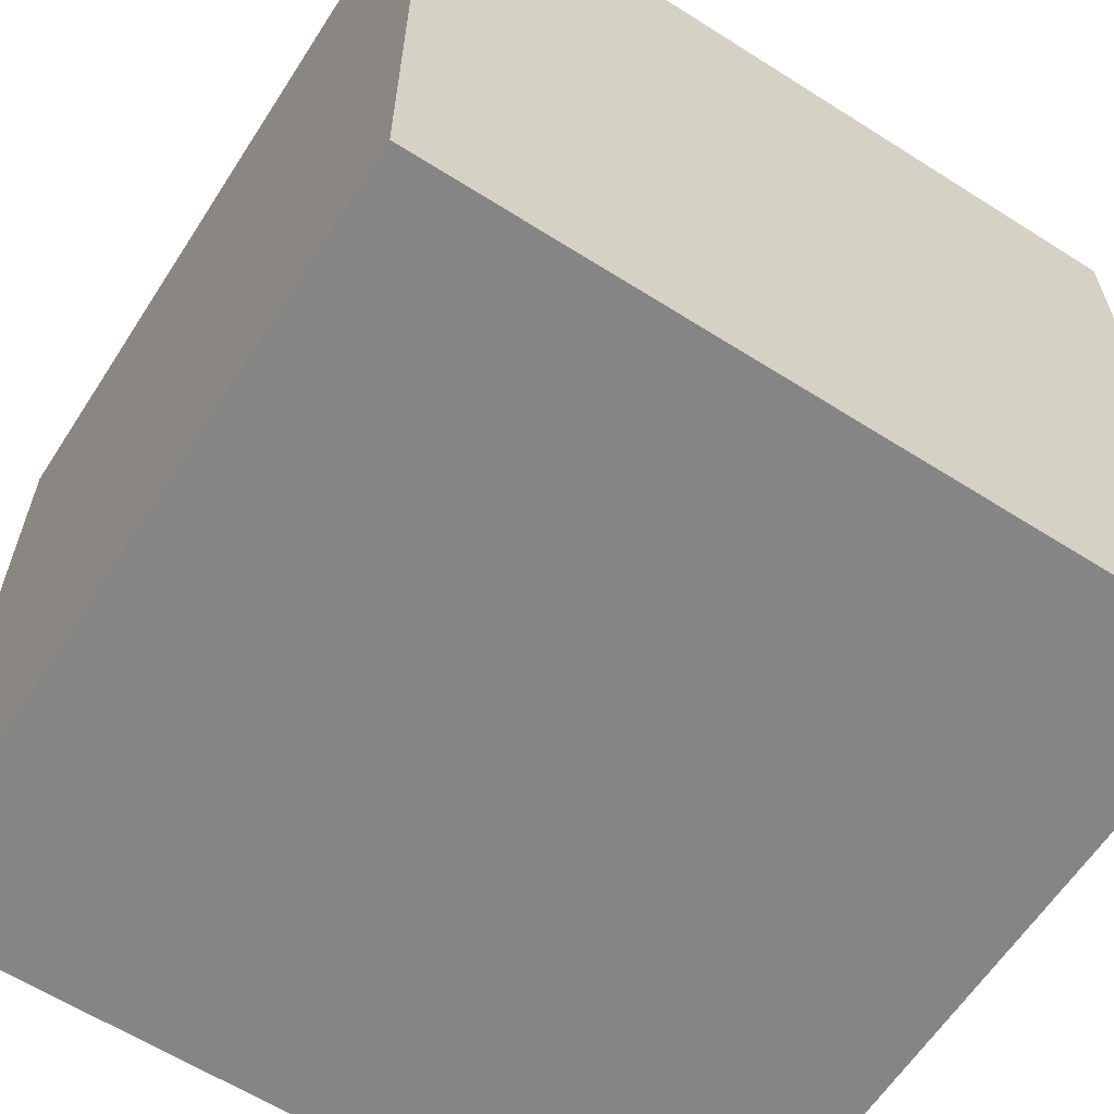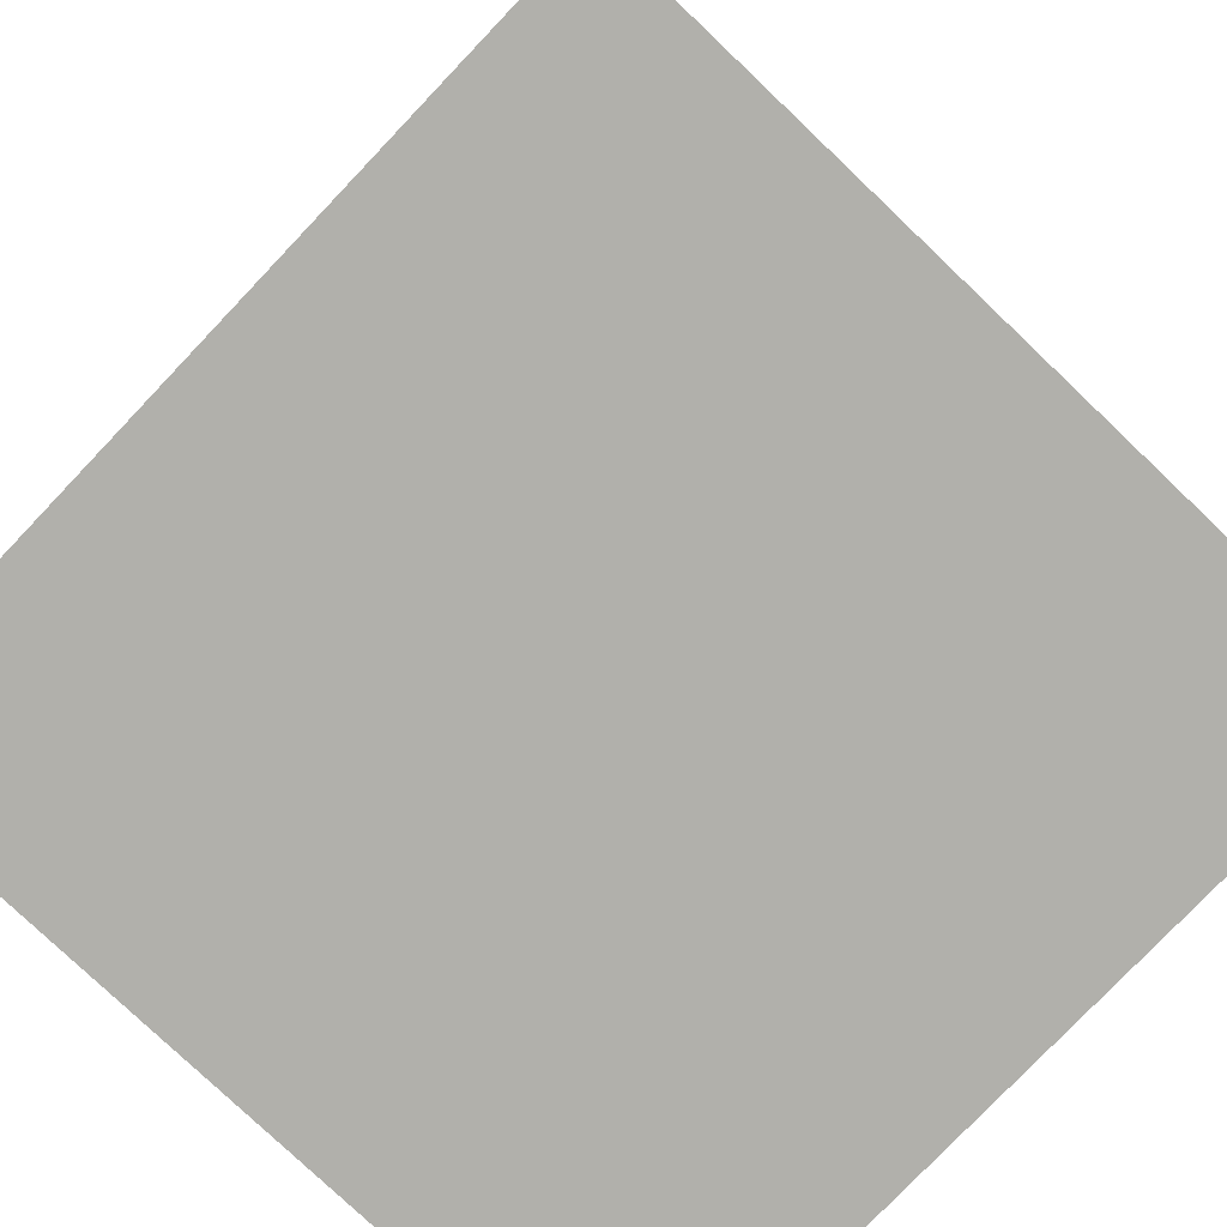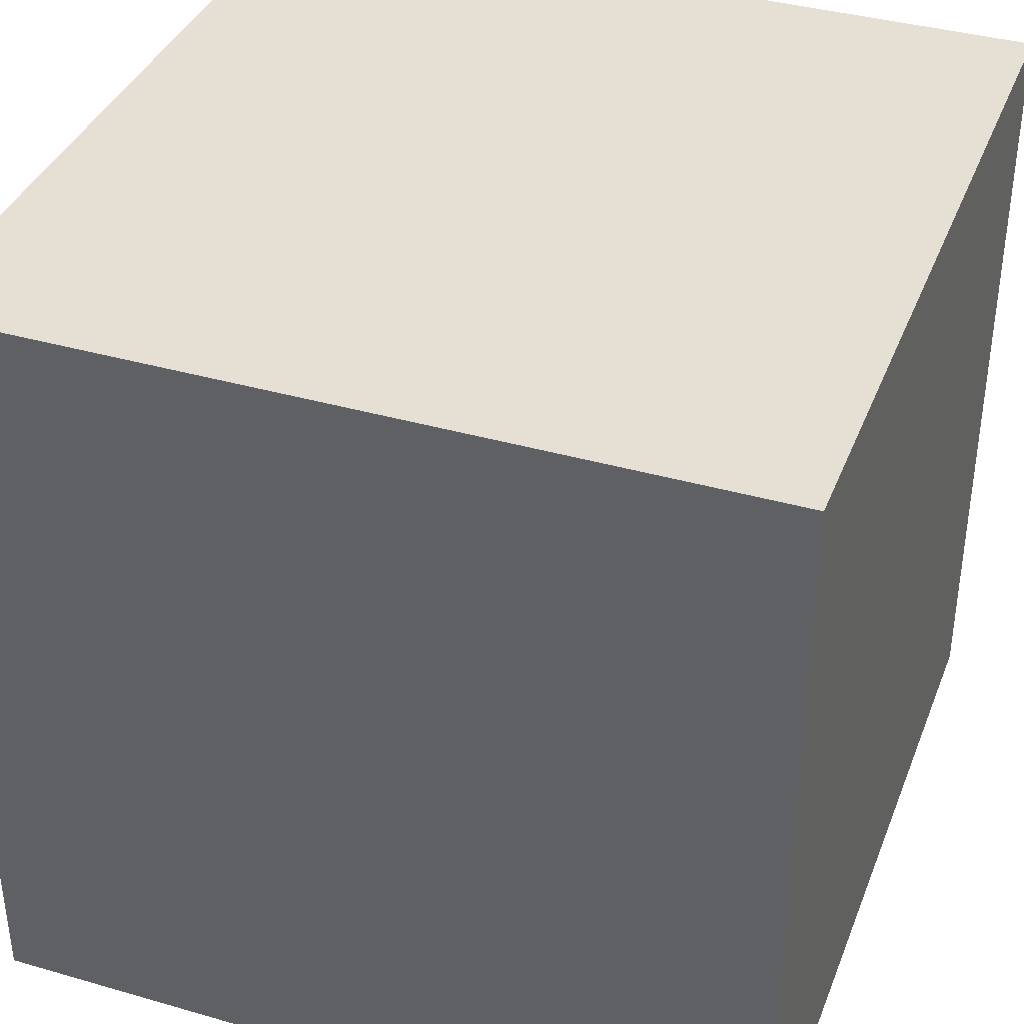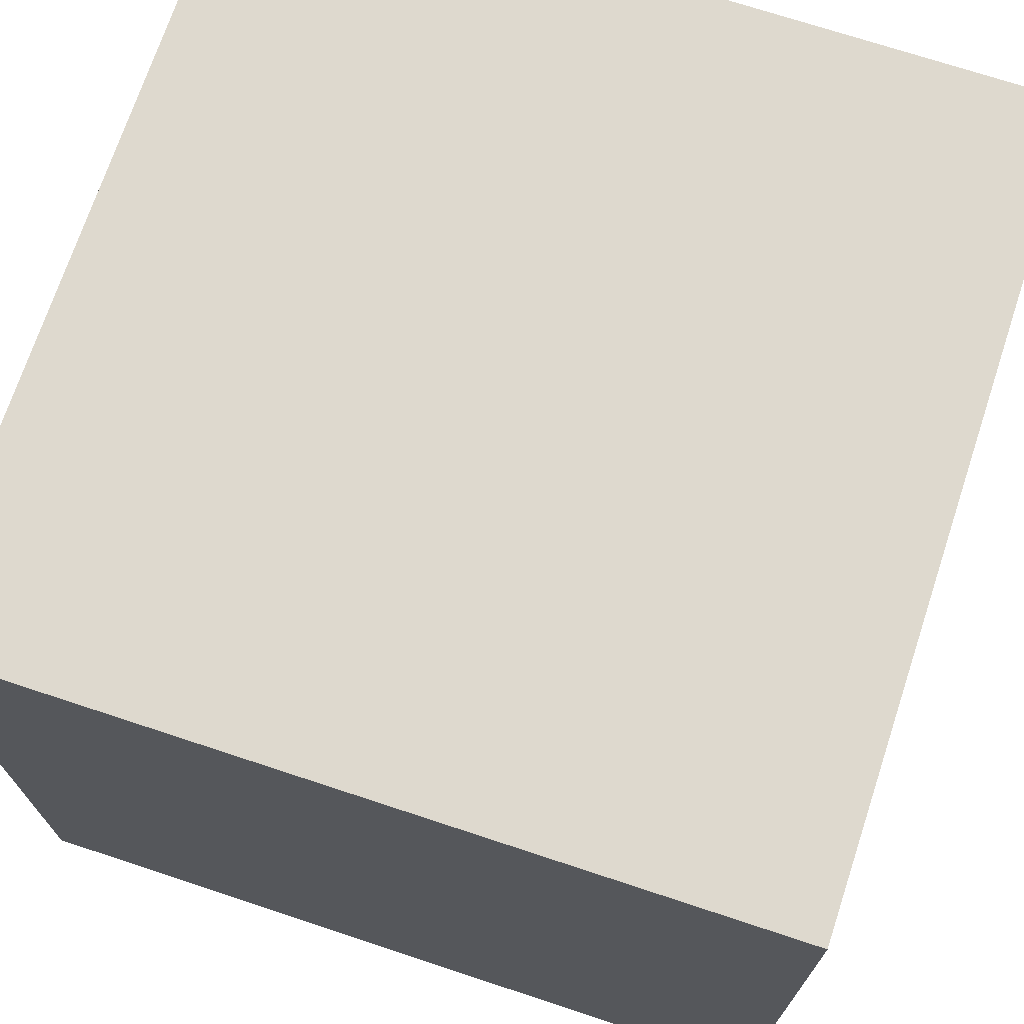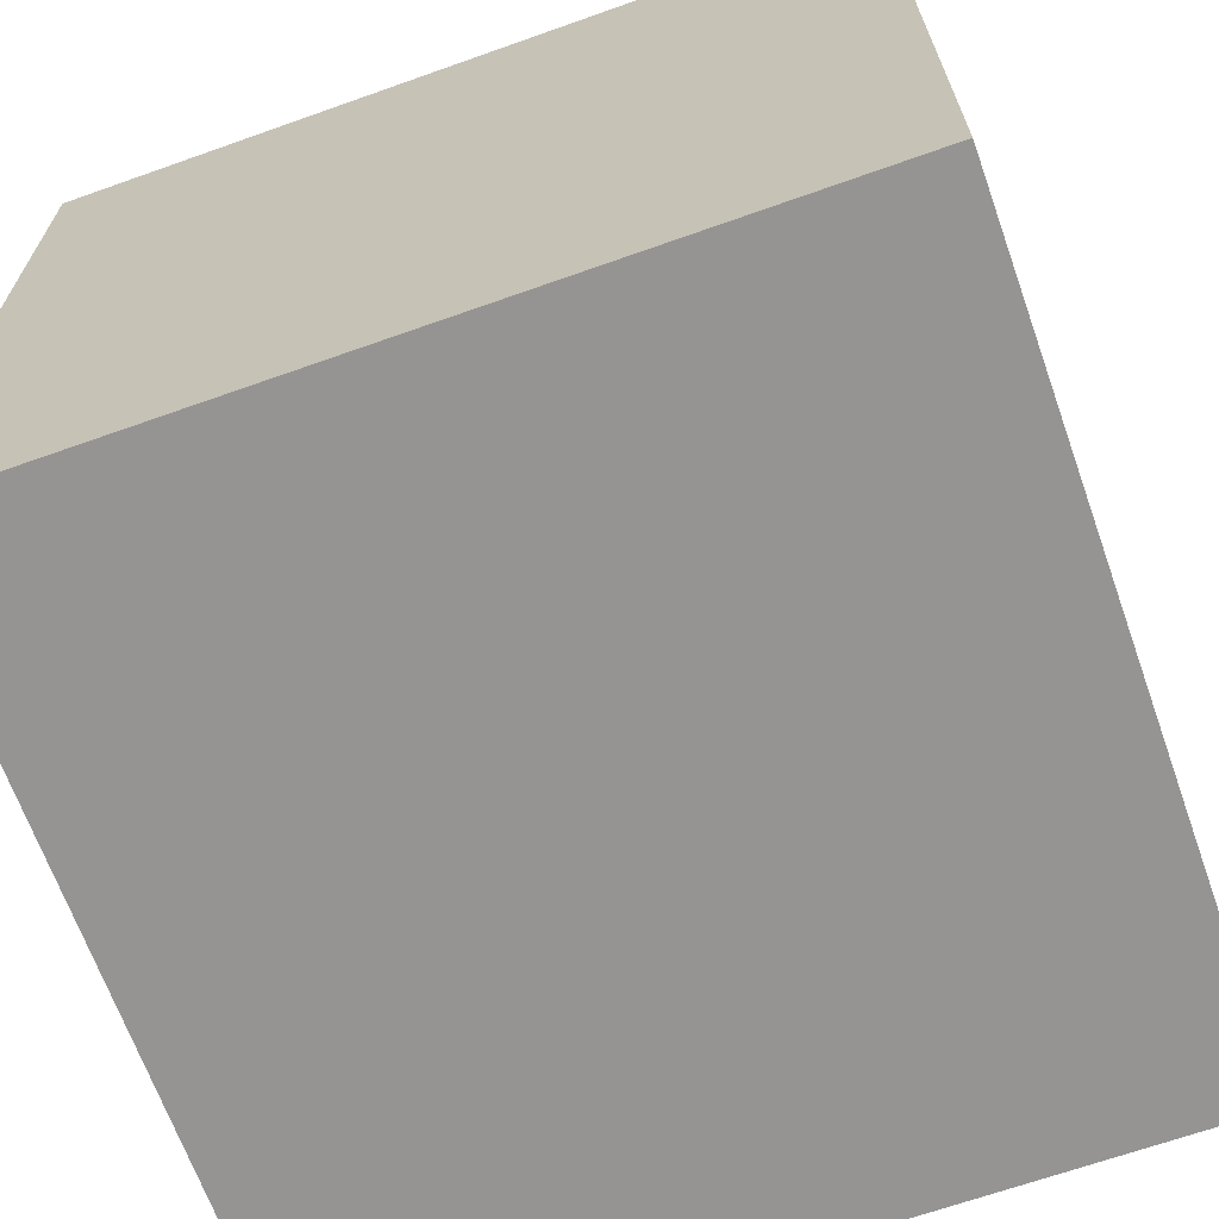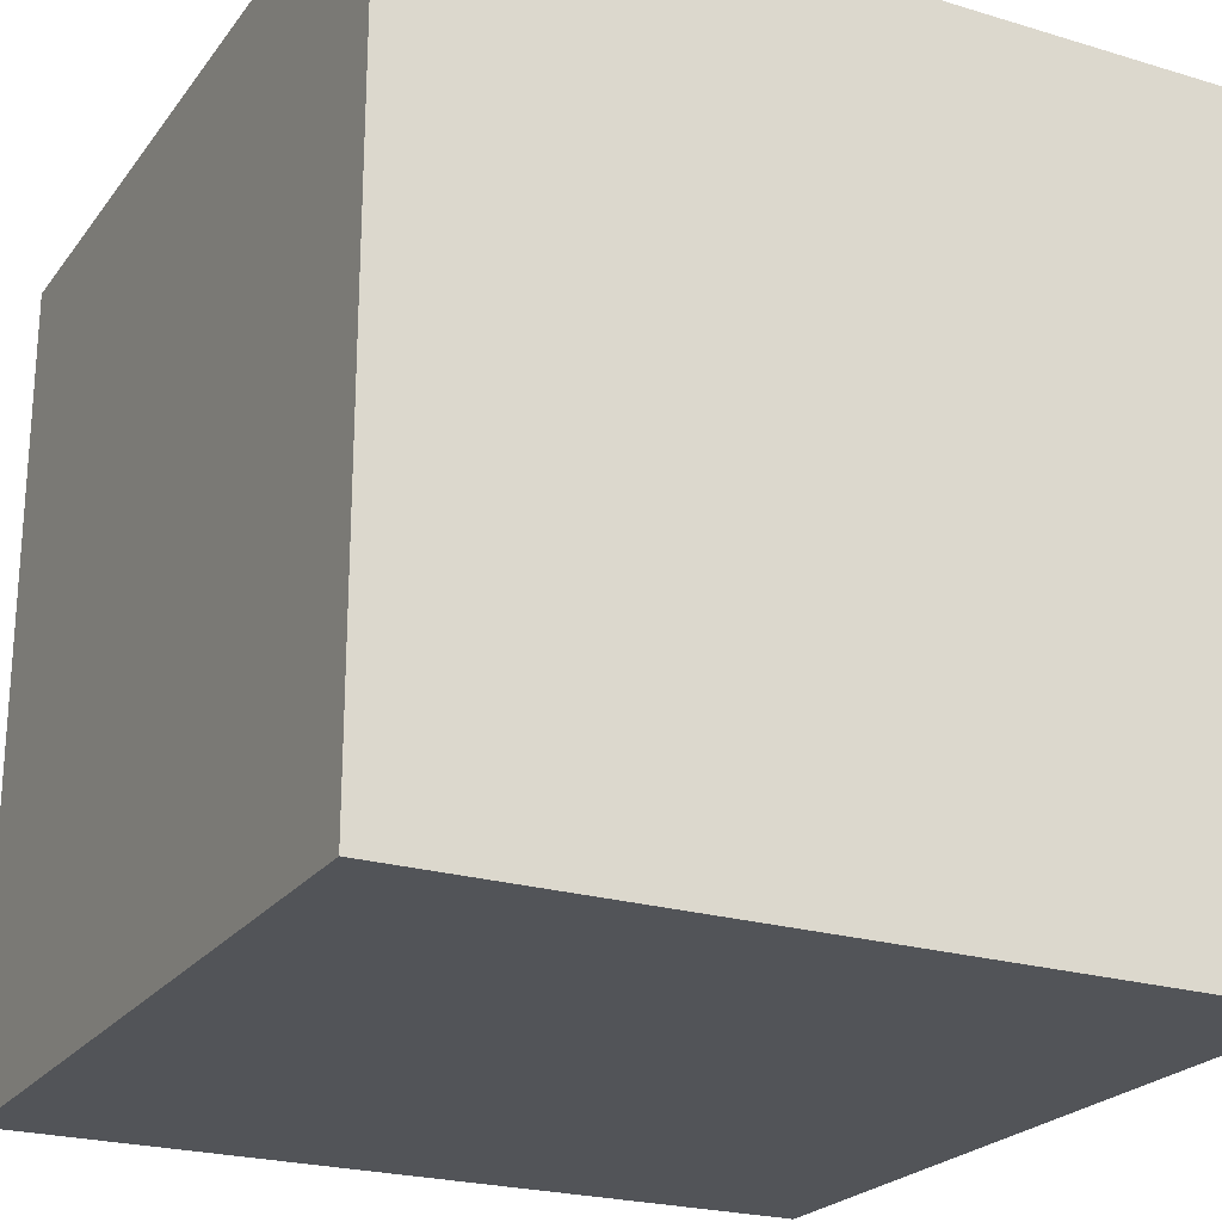
<metadata>
{"format":"obj","ext":"obj","renderer":"f3d","projection":"perspective","resolution":1024,"background":"white","views":[{"elev":-61.8,"azim":147.2,"up":"+Y"},{"elev":-78.4,"azim":-133.6,"up":"+Y"},{"elev":37.9,"azim":-69.9,"up":"+Y"},{"elev":71.5,"azim":-71.7,"up":"+Z"},{"elev":-67.1,"azim":19.6,"up":"+Z"},{"elev":-23.1,"azim":152.9,"up":"+Y"}]}
</metadata>
<code>
o Cube
v 1 -1 -1
v 1 -1 1
v -1 -1 1
v -1 -1 -1
v 1 1 -1
v 1 1 1
v -1 1 1
v -1 1 -1
f 2 4 1
f 8 6 5
f 5 2 1
f 6 3 2
f 3 8 4
f 1 8 5
f 2 3 4
f 8 7 6
f 5 6 2
f 6 7 3
f 3 7 8
f 1 4 8

</code>
